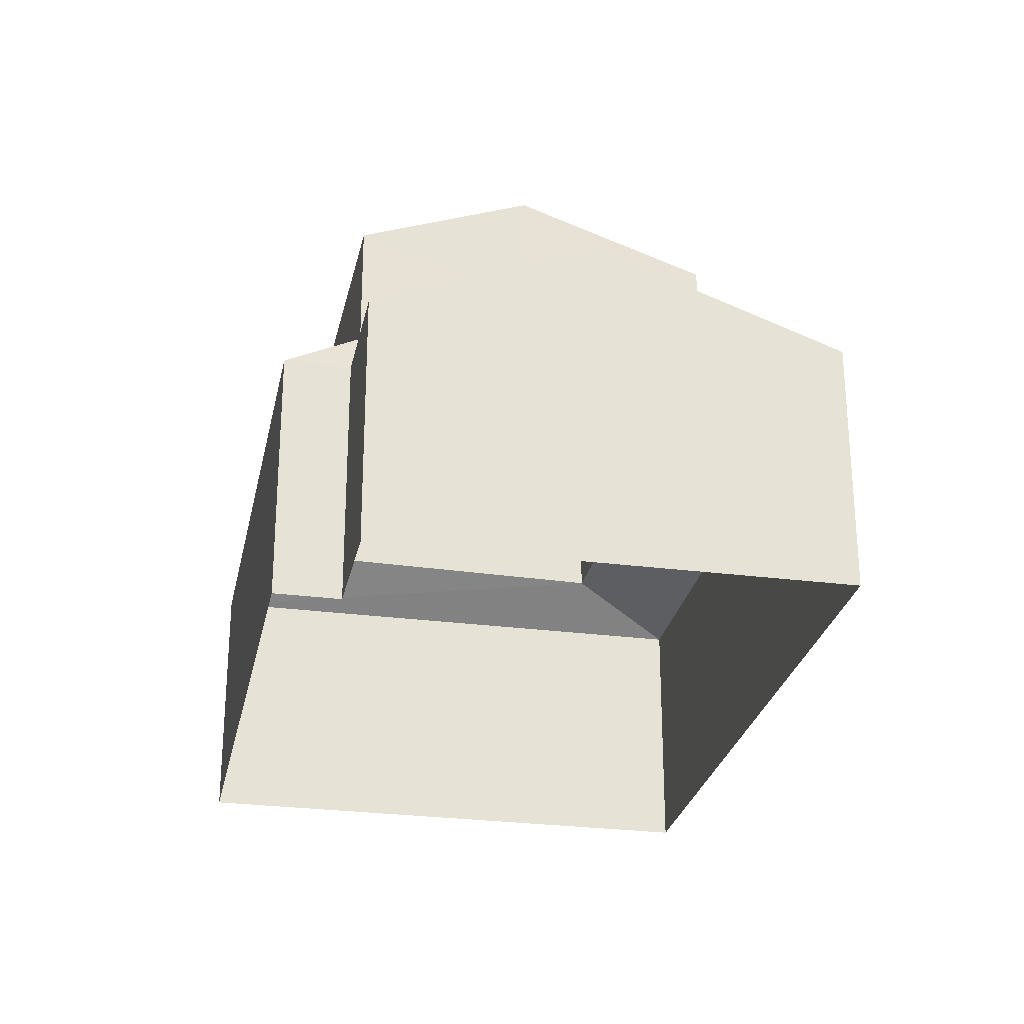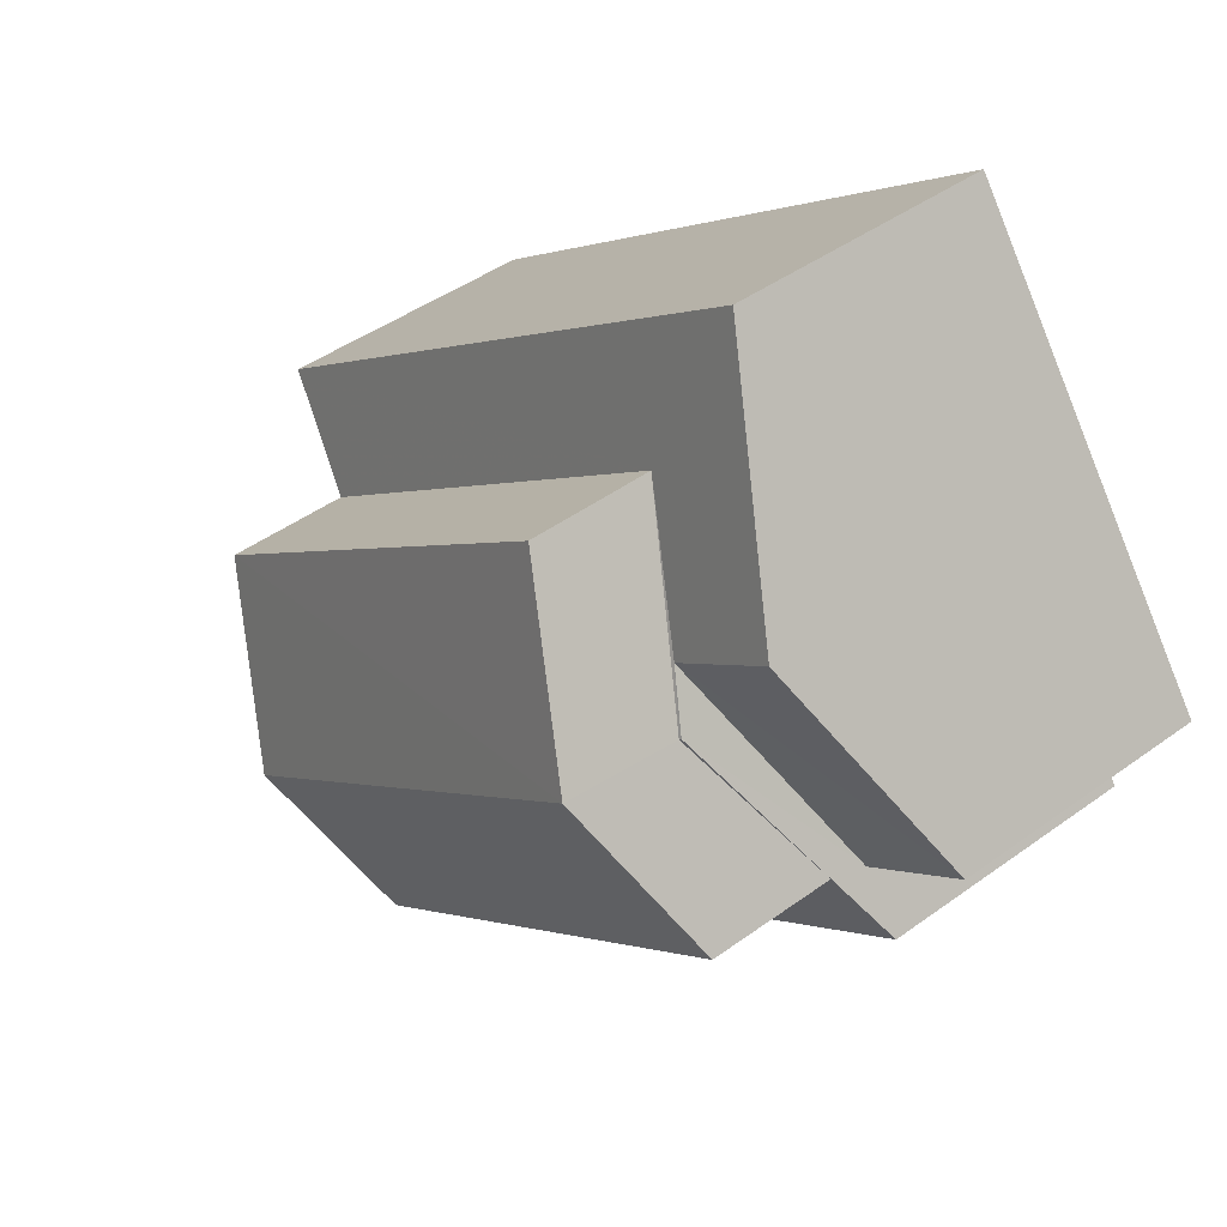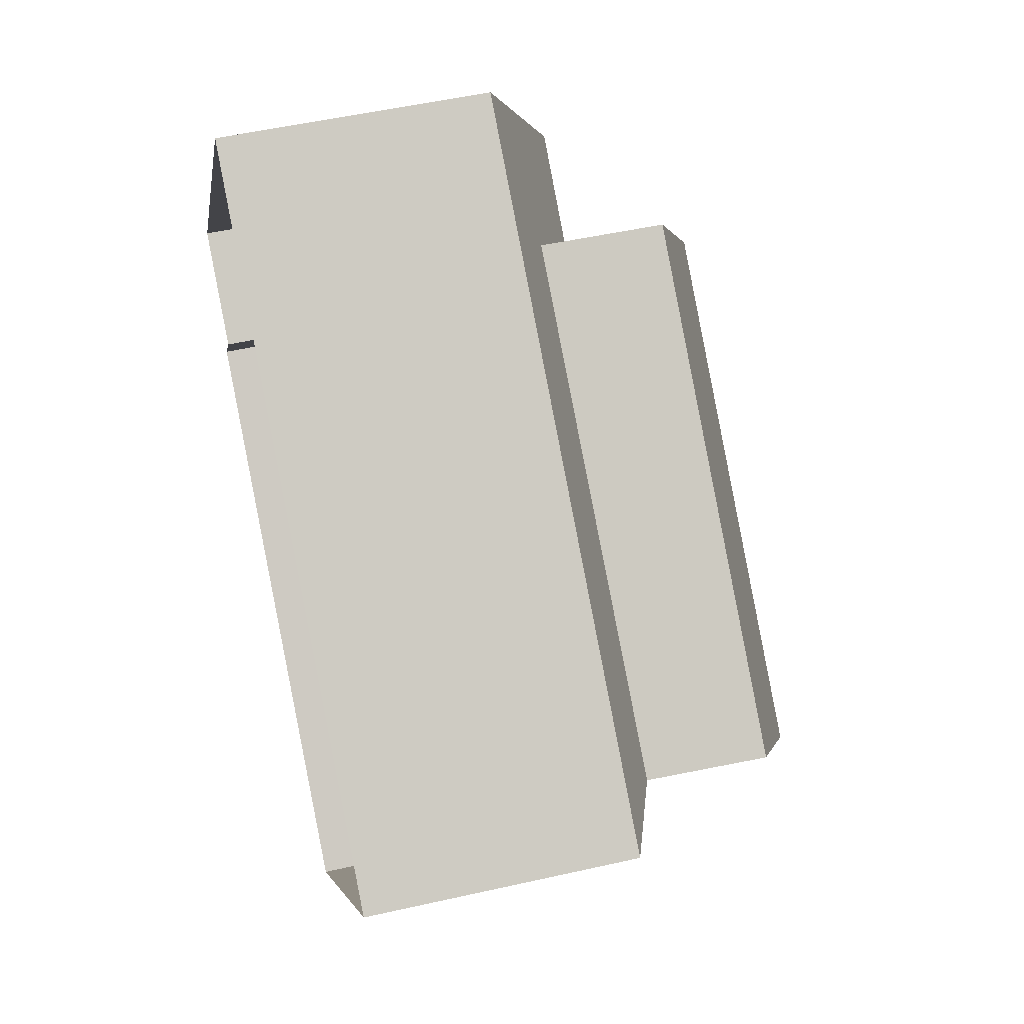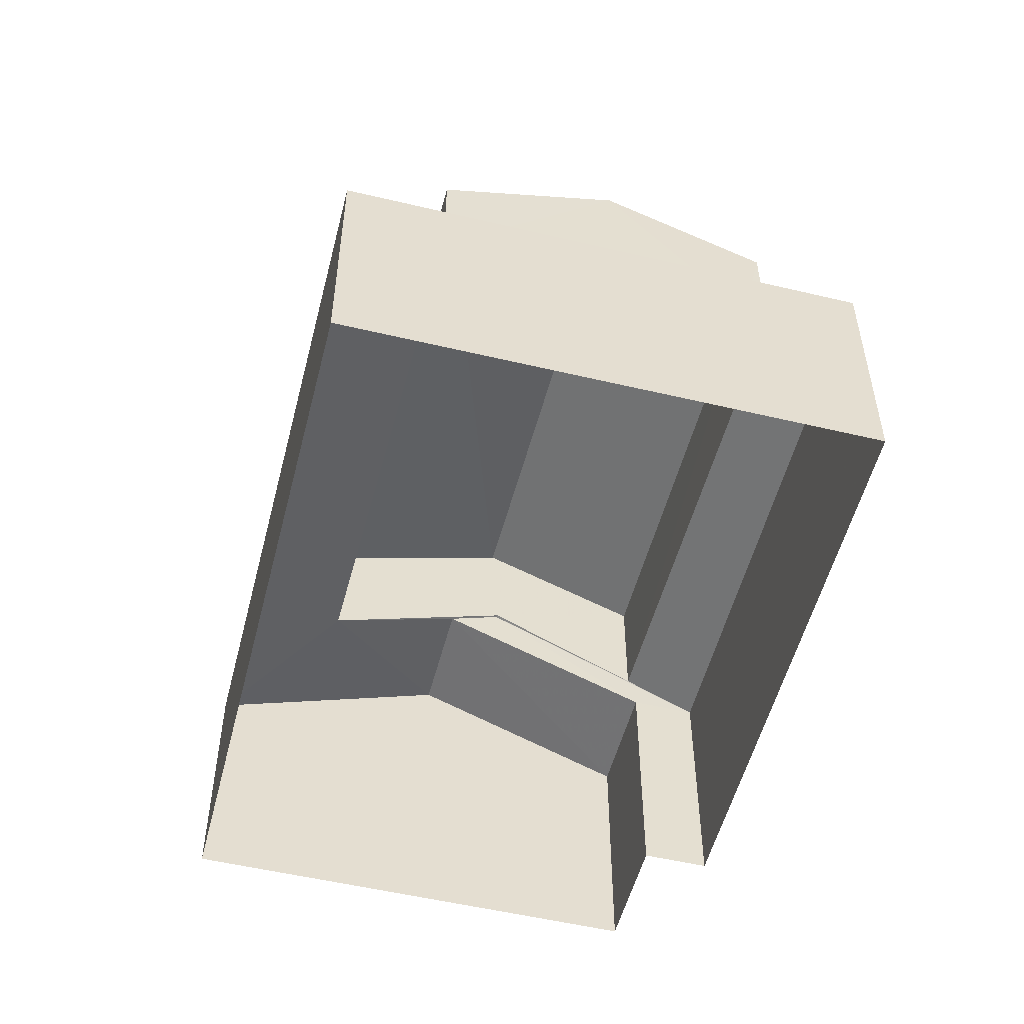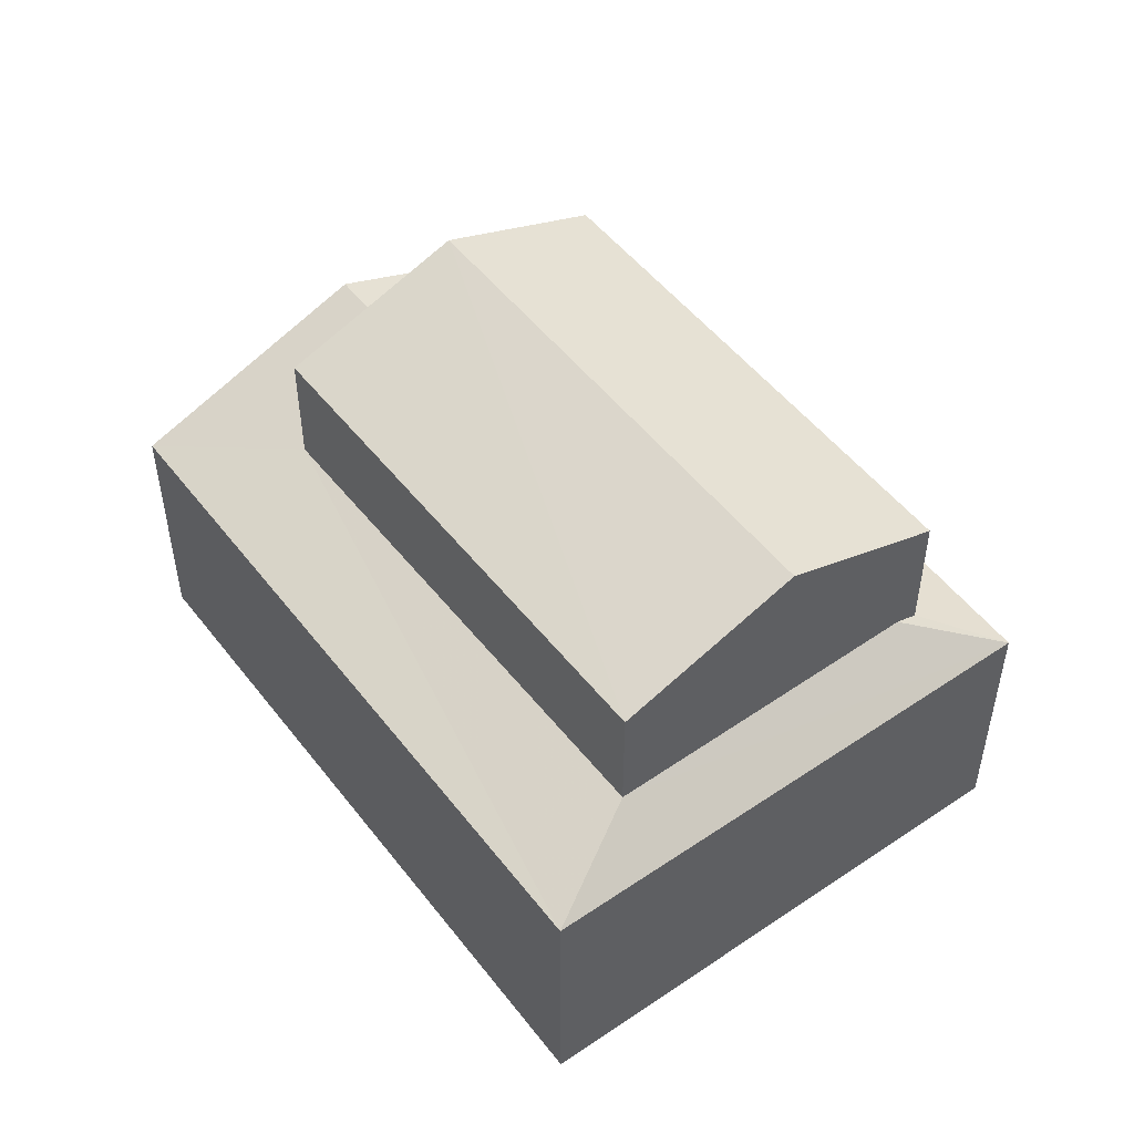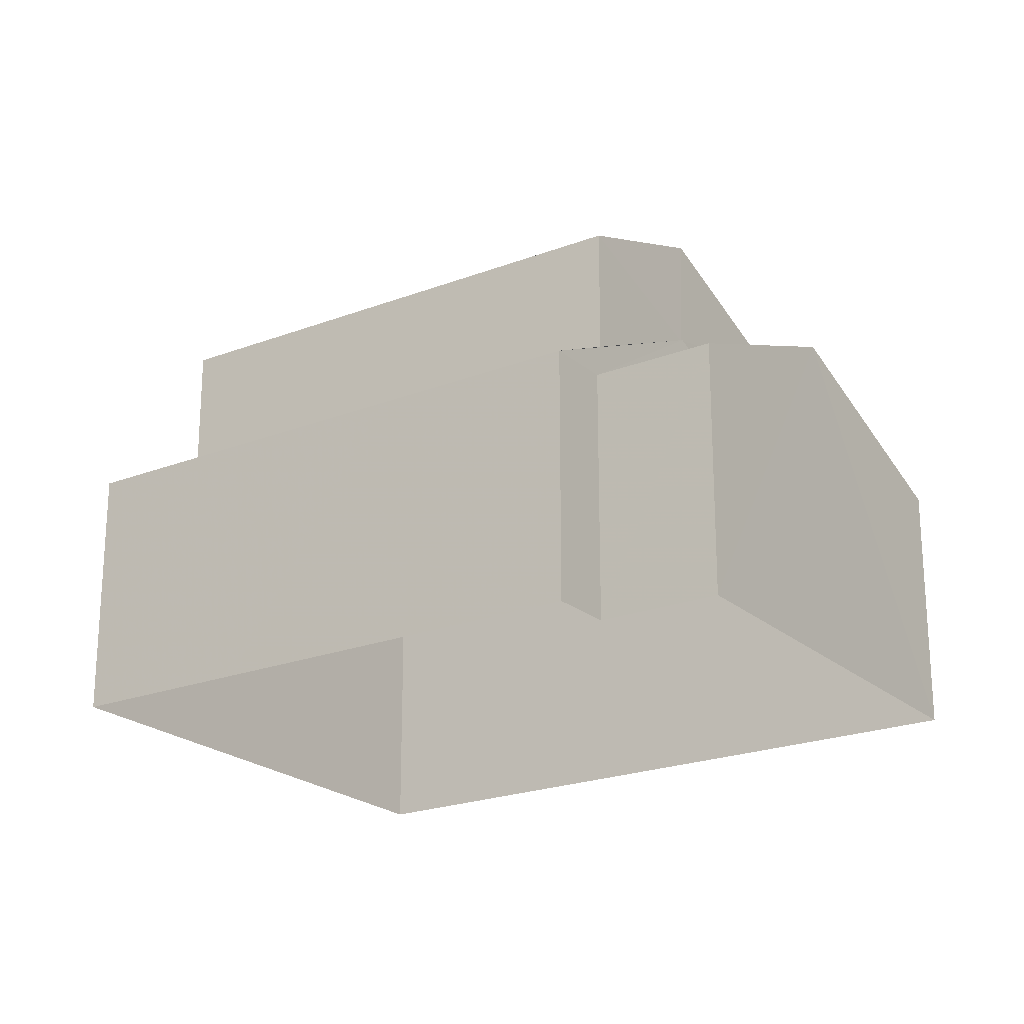
<metadata>
{"format":"obj","ext":"obj","renderer":"f3d","projection":"perspective","resolution":1024,"background":"white","views":[{"elev":-27.2,"azim":114.4,"up":"+Z"},{"elev":43.9,"azim":49.4,"up":"+Y"},{"elev":51.1,"azim":-103.6,"up":"+Y"},{"elev":-53.7,"azim":-68.4,"up":"+Z"},{"elev":51.7,"azim":-90.6,"up":"+Z"},{"elev":-22.1,"azim":69.9,"up":"+Z"}]}
</metadata>
<code>
v -2.255e+05 -1.28e+05 12.47
v -2.255e+05 -1.28e+05 12.47
v -2.255e+05 -1.28e+05 12.47
v -2.255e+05 -1.28e+05 12.47
v -2.255e+05 -1.28e+05 12.47
v -2.255e+05 -1.28e+05 12.47
v -2.255e+05 -1.28e+05 19.17
v -2.255e+05 -1.28e+05 18.29
v -2.255e+05 -1.28e+05 19.17
v -2.255e+05 -1.28e+05 18.29
v -2.255e+05 -1.28e+05 17.3
v -2.255e+05 -1.28e+05 16.05
v -2.255e+05 -1.28e+05 16.05
v -2.255e+05 -1.28e+05 17.3
v -2.255e+05 -1.28e+05 18.29
v -2.255e+05 -1.28e+05 18.29
v -2.255e+05 -1.28e+05 17.58
v -2.255e+05 -1.28e+05 16.54
v -2.255e+05 -1.28e+05 17.58
v -2.255e+05 -1.28e+05 16.66
v -2.255e+05 -1.28e+05 16.05
v -2.255e+05 -1.28e+05 16.5
v -2.255e+05 -1.28e+05 16.05
v -2.255e+05 -1.28e+05 16.05
v -2.255e+05 -1.28e+05 16.6
v -2.255e+05 -1.28e+05 16.05
v -2.255e+05 -1.28e+05 16.63
f 1 2 3
f 2 4 3
f 3 5 6
f 3 4 5
f 7 8 9
f 7 10 8
f 11 12 13
f 14 11 13
f 9 15 7
f 9 16 15
f 17 18 19
f 20 21 22
f 18 22 23
f 18 23 19
f 22 21 23
f 24 25 26
f 26 25 14
f 24 27 25
f 19 11 17
f 14 25 11
f 11 25 17
f 21 20 27
f 24 21 27
f 24 5 4
f 24 26 5
f 16 22 18
f 15 16 18
f 15 18 17
f 15 17 7
f 17 10 7
f 17 25 10
f 1 12 23
f 23 12 19
f 1 3 12
f 19 12 11
f 21 2 1
f 23 21 1
f 13 6 14
f 6 5 14
f 5 26 14
f 8 27 9
f 20 16 9
f 20 22 16
f 27 20 9
f 10 27 8
f 10 25 27
f 3 6 13
f 12 3 13
f 24 4 2
f 21 24 2

</code>
